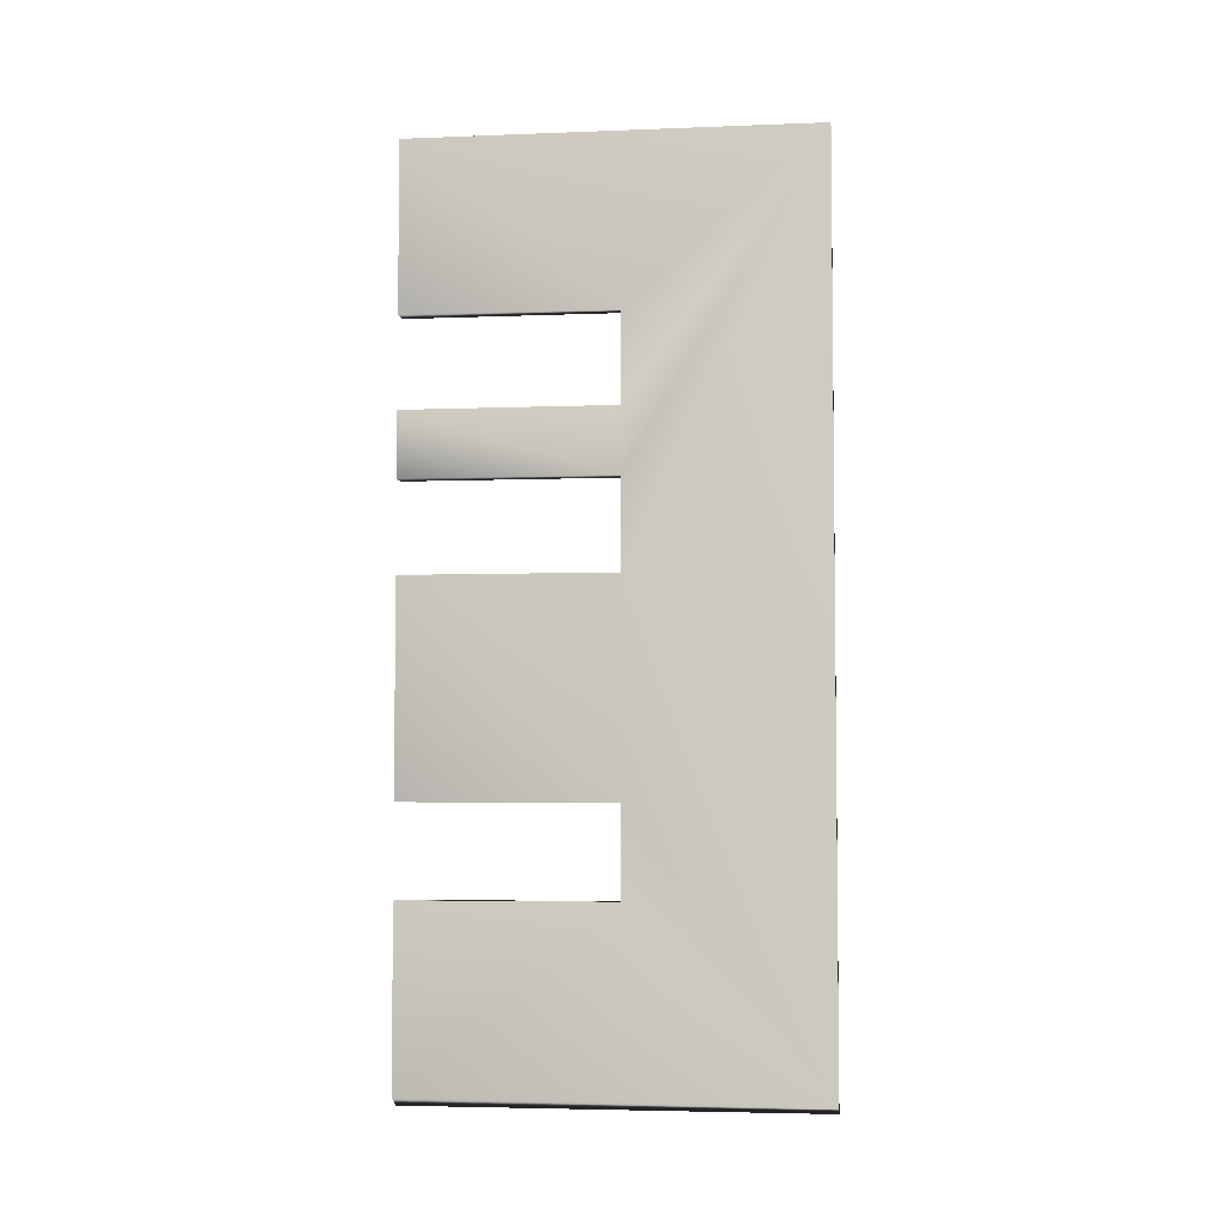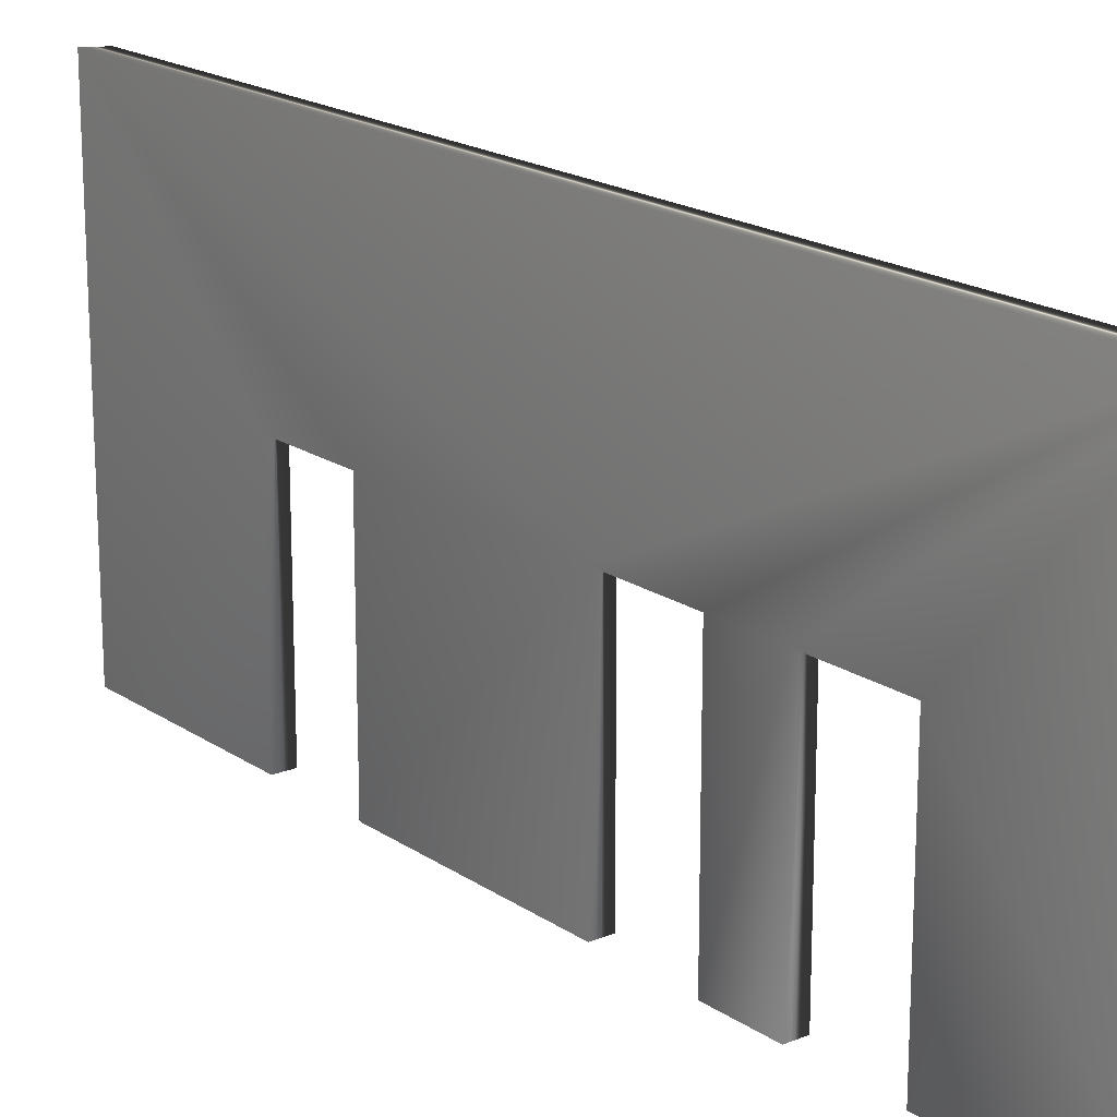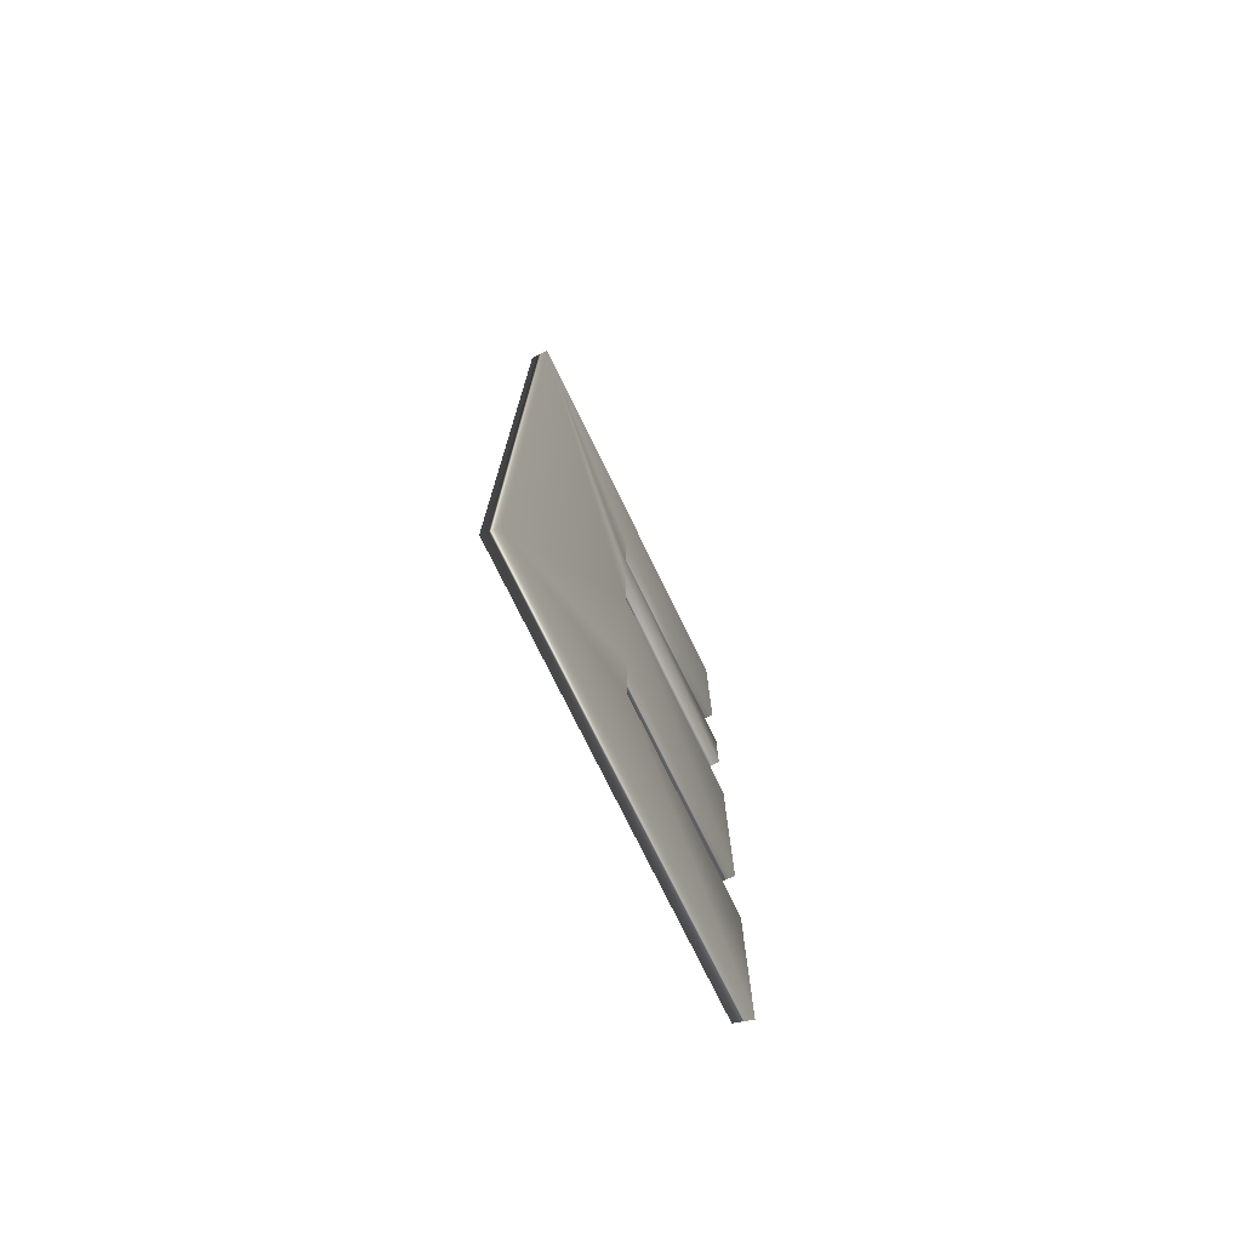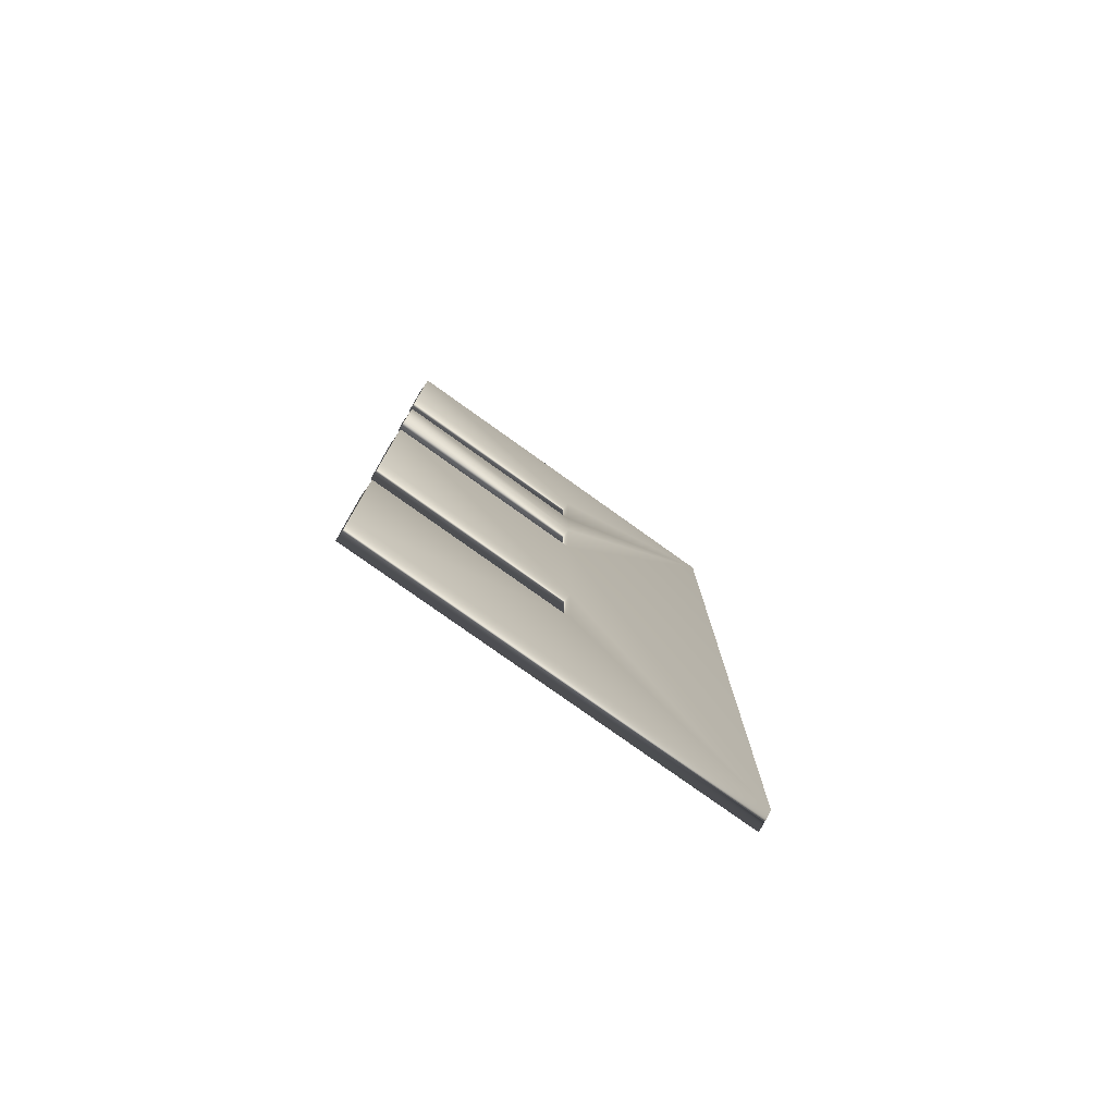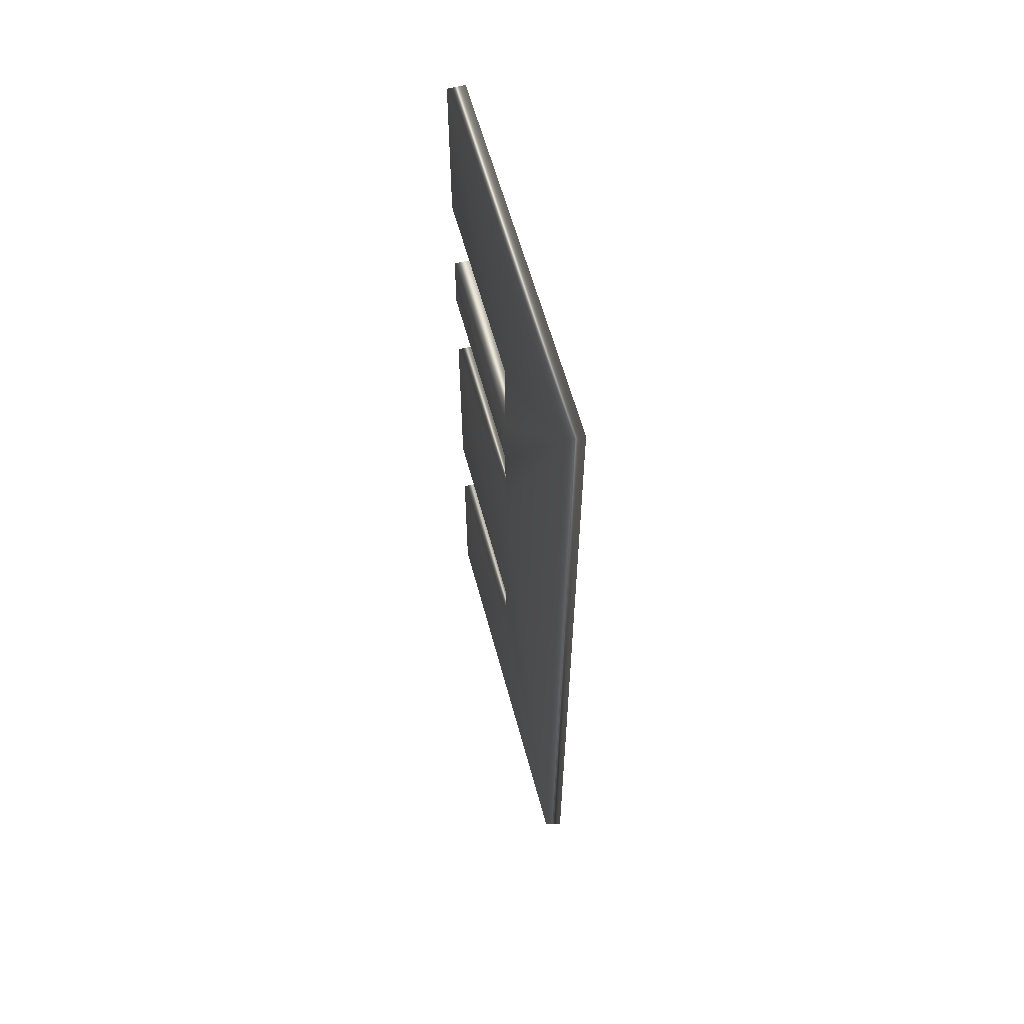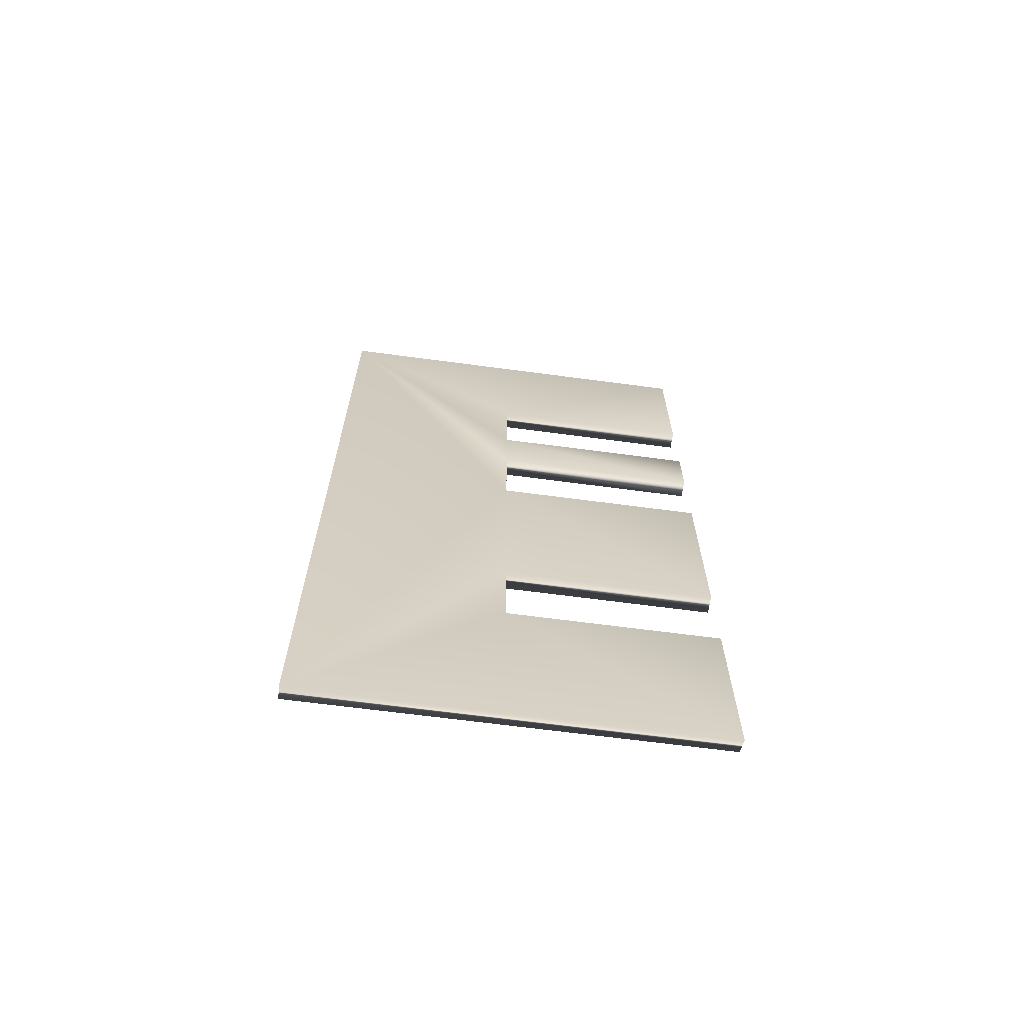
<metadata>
{"format":"obj","ext":"obj","renderer":"f3d","projection":"perspective","resolution":1024,"background":"white","views":[{"elev":-4.5,"azim":97.1,"up":"+Z"},{"elev":18.6,"azim":-38.1,"up":"+Y"},{"elev":-75.1,"azim":-154.0,"up":"+Z"},{"elev":-77.8,"azim":54.4,"up":"+Z"},{"elev":59.5,"azim":165.1,"up":"+Z"},{"elev":-66.2,"azim":-97.6,"up":"+Z"}]}
</metadata>
<code>
v 26.42 37.25 -121.8
v 26.42 23.75 -121.8
v 25.82 37.25 -122.1
v 25.82 23.75 -122.1
v 26.42 30.75 -102.9
v 26.42 23.75 -102.9
v 25.82 30.75 -102.9
v 25.82 23.75 -102.9
v 25.82 30.75 -105.9
v 26.42 30.75 -105.9
v 26.42 30.75 -97.7
v 26.42 23.75 -97.7
v 25.82 30.75 -97.7
v 25.82 23.75 -97.7
v 25.82 23.75 -105.9
v 25.82 23.75 -112.9
v 26.42 23.75 -105.9
v 26.42 23.75 -112.9
v 26.42 30.75 -112.9
v 25.82 30.75 -112.9
v 25.82 23.75 -115.9
v 26.42 23.75 -115.9
v 25.82 30.75 -115.9
v 26.42 30.75 -115.9
v 25.82 37.25 -92.08
v 25.82 30.75 -100.7
v 25.82 23.75 -100.7
v 25.82 23.75 -92.08
v 26.42 37.25 -92.08
v 26.42 23.75 -92.08
v 26.42 30.75 -100.7
v 26.42 23.75 -100.7
f 1 2 3
f 3 2 4
f 5 6 7
f 7 6 8
f 7 9 5
f 5 9 10
f 11 12 13
f 13 12 14
f 15 16 17
f 17 16 18
f 19 18 20
f 20 18 16
f 4 2 21
f 21 2 22
f 20 23 19
f 19 23 24
f 3 9 25
f 25 9 7
f 25 7 26
f 26 7 8
f 26 8 27
f 4 23 3
f 3 23 20
f 3 20 9
f 9 20 16
f 9 16 15
f 4 21 23
f 26 13 25
f 25 13 28
f 28 13 14
f 29 10 1
f 1 10 19
f 1 19 24
f 30 11 29
f 29 11 31
f 29 31 5
f 5 31 32
f 5 32 6
f 30 12 11
f 5 10 29
f 10 17 19
f 19 17 18
f 22 2 24
f 24 2 1
f 23 21 24
f 24 21 22
f 31 11 26
f 26 11 13
f 28 14 30
f 30 14 12
f 26 27 31
f 31 27 32
f 6 32 8
f 8 32 27
f 9 15 10
f 10 15 17
f 29 1 25
f 25 1 3
f 30 29 28
f 28 29 25

</code>
